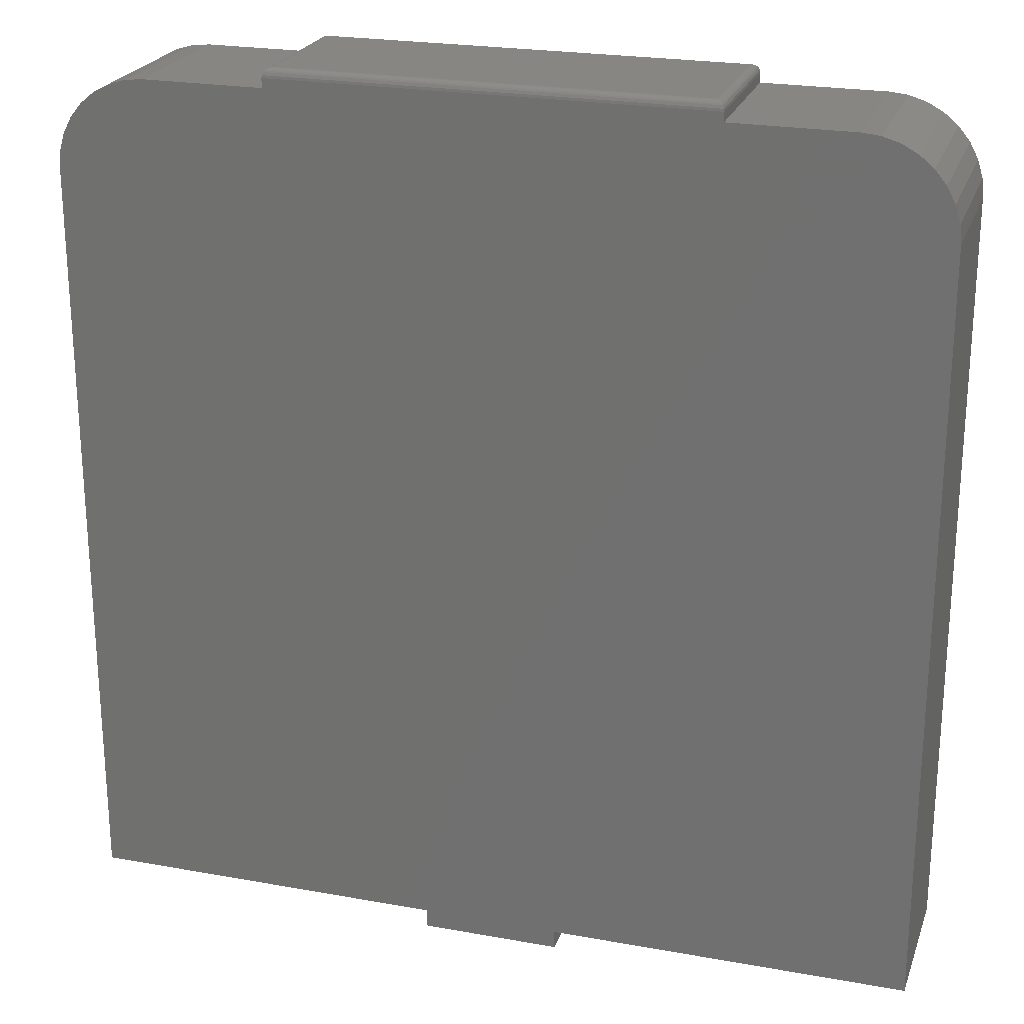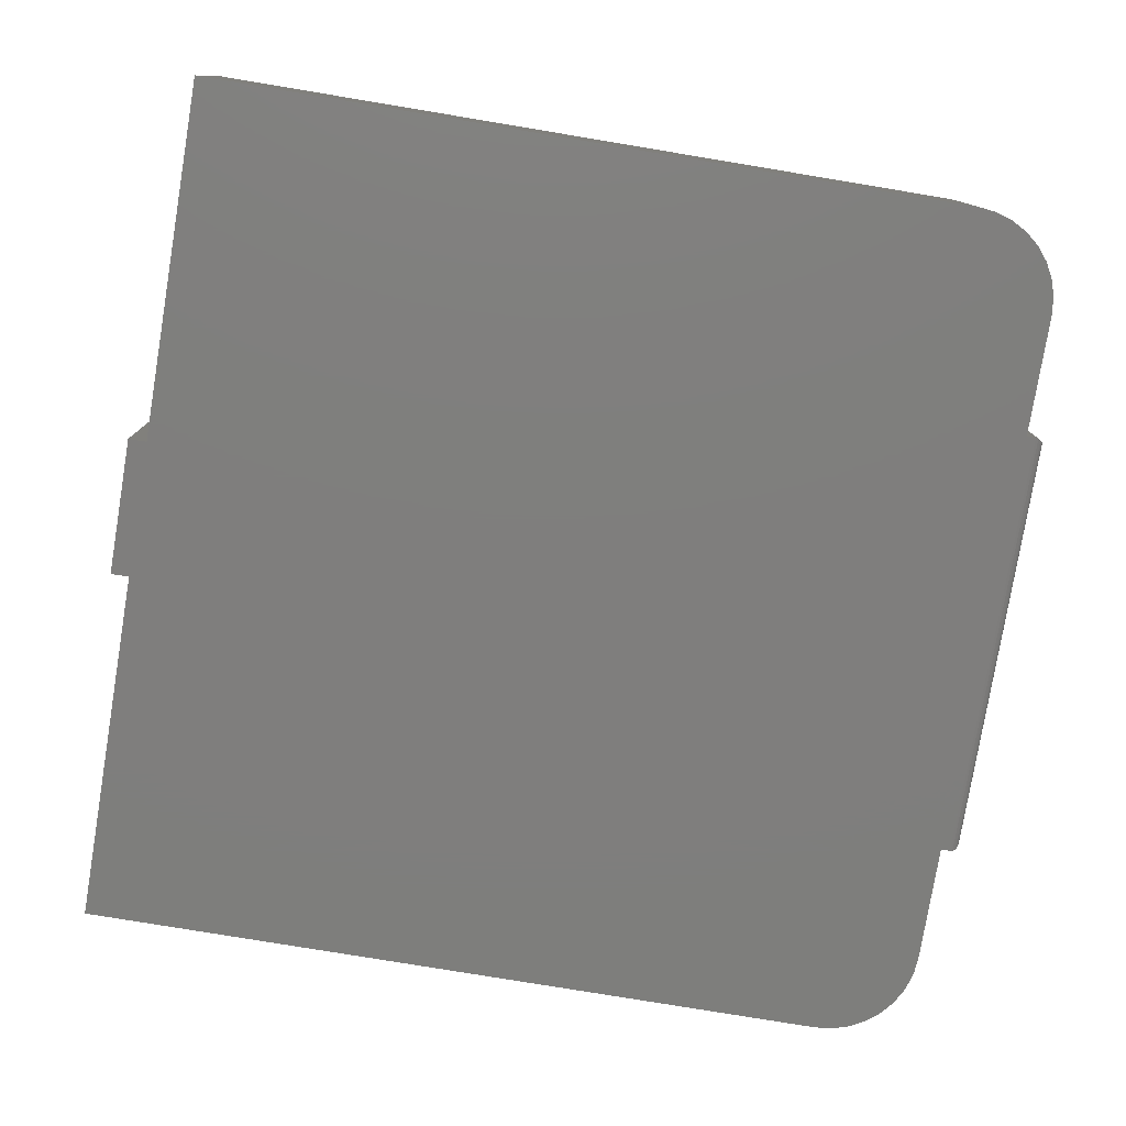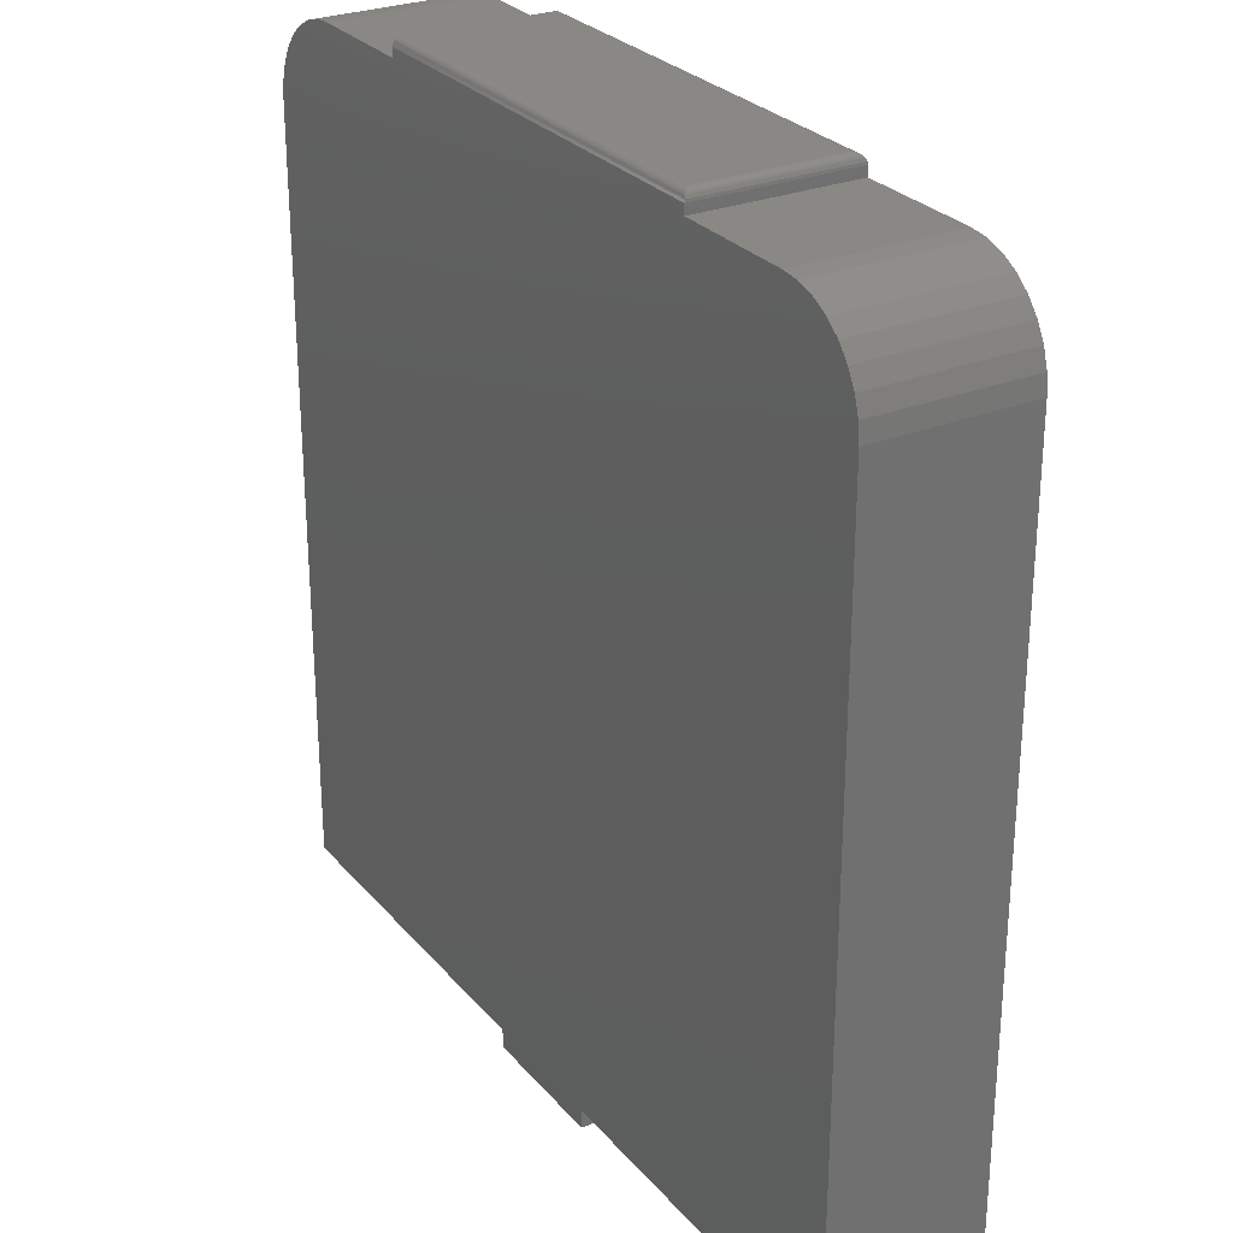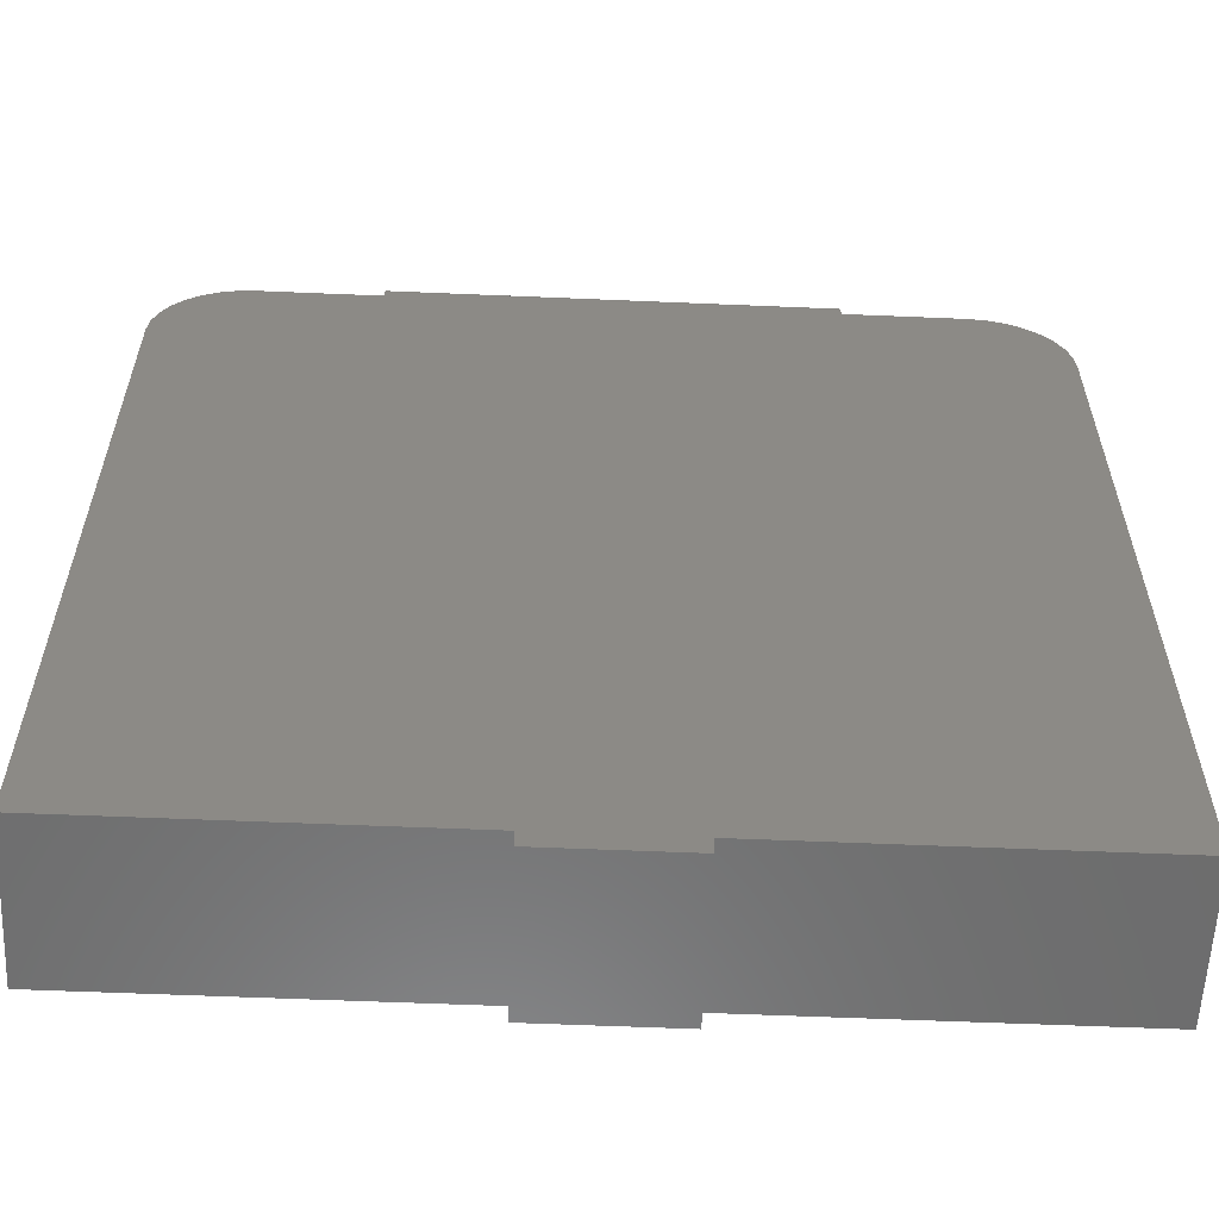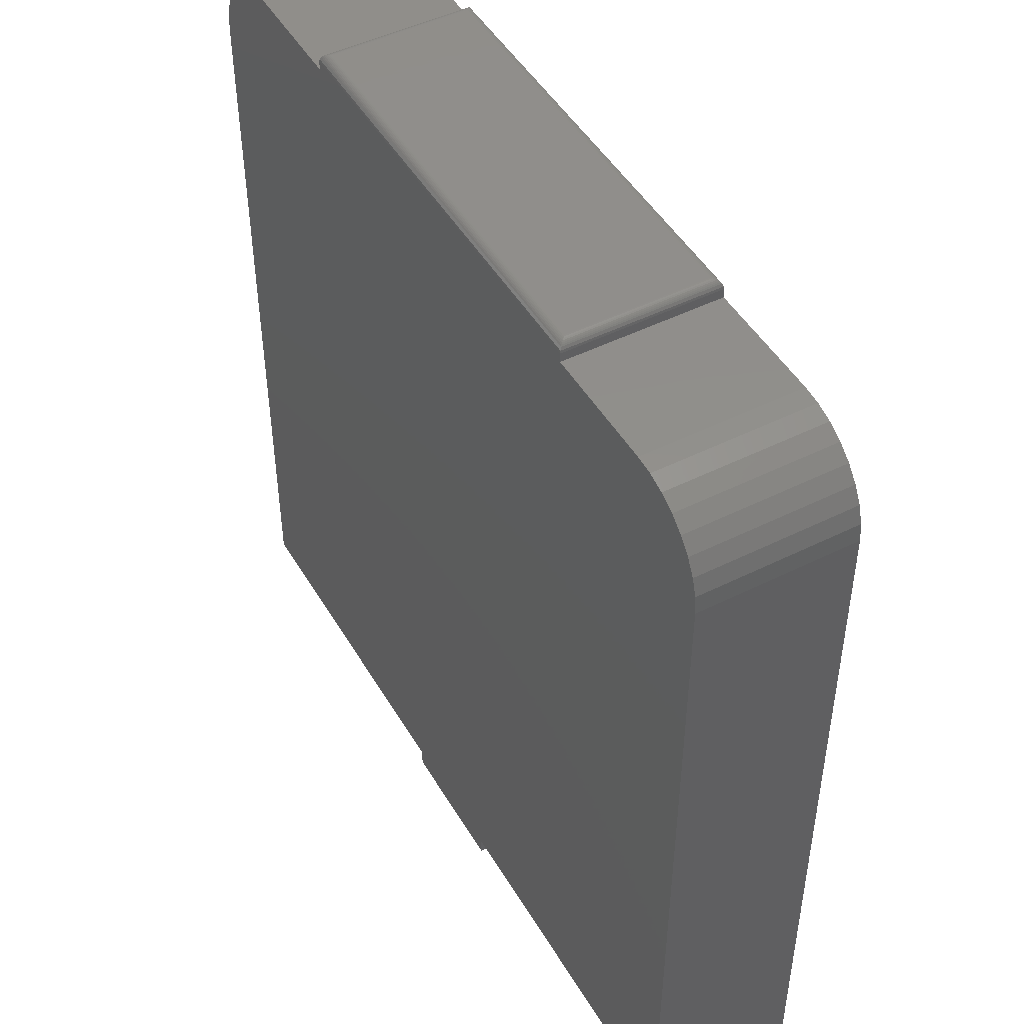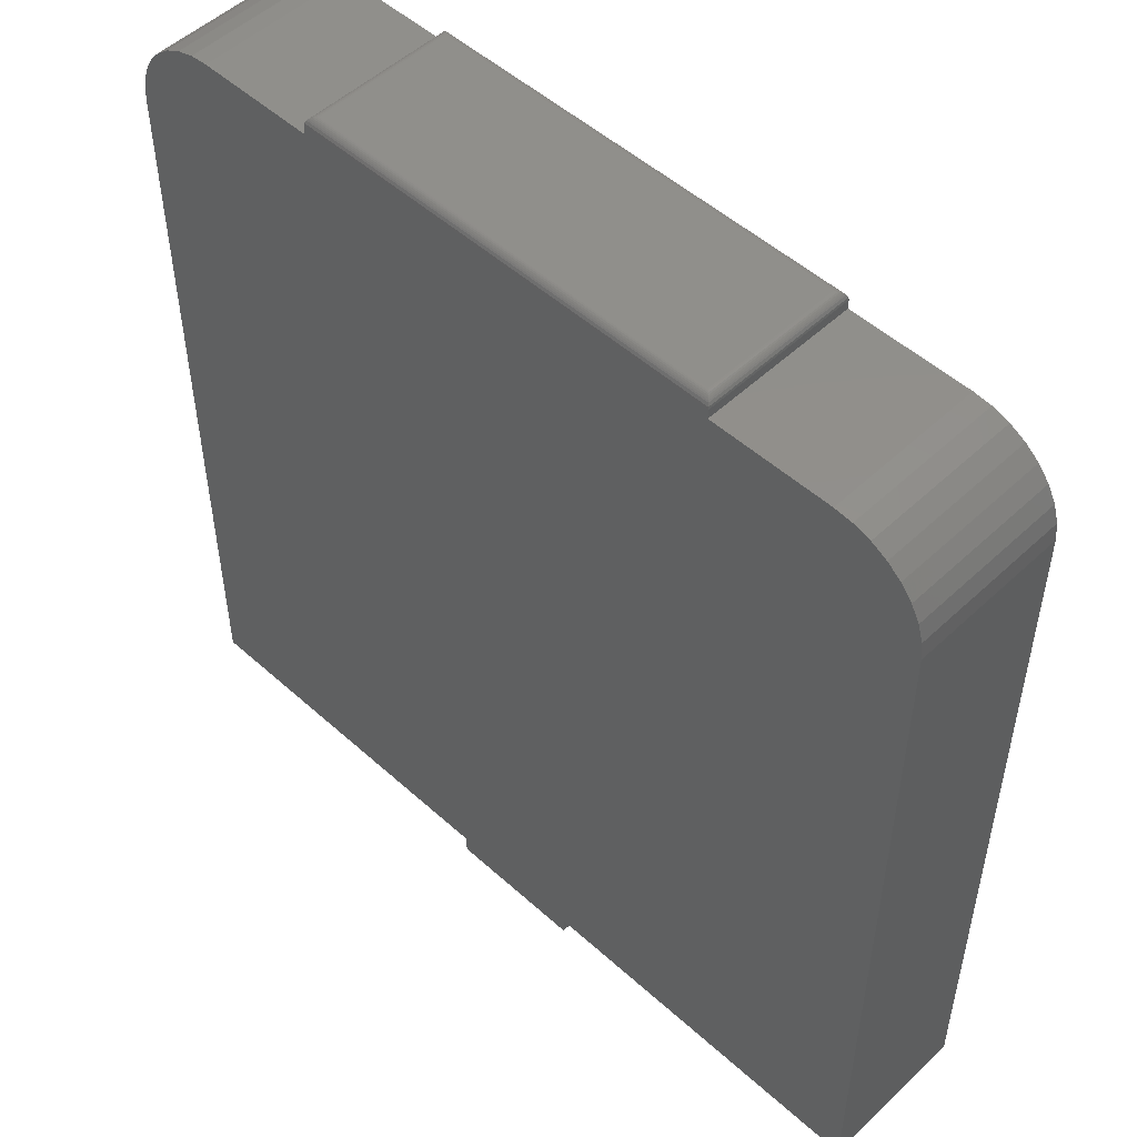
<metadata>
{"format":"stl","ext":"stl","renderer":"f3d","projection":"perspective","resolution":1024,"background":"white","views":[{"elev":23.3,"azim":17.0,"up":"+Y"},{"elev":-78.4,"azim":80.6,"up":"+Z"},{"elev":27.6,"azim":58.6,"up":"+Y"},{"elev":-58.8,"azim":-2.5,"up":"+Y"},{"elev":47.8,"azim":60.7,"up":"+Y"},{"elev":51.1,"azim":44.4,"up":"+Y"}]}
</metadata>
<code>
# stl→obj: 88 verts, 172 faces
v 0.1816 0.7342 0.1328
v 0.5526 0.7422 0.1328
v 0.1816 0.7422 0.1328
v 0.5526 0.7342 0.1328
v 0.6707 0.7327 0.1328
v 0.04874 0.7282 0.1328
v 0.6855 0.7282 0.1328
v 0.03509 0.7209 0.1328
v 0.6991 0.7209 0.1328
v 0.02312 0.7111 0.1328
v 0.06355 0.7327 0.1328
v 0.6553 0.7342 0.1328
v 0.07895 0.7342 0.1328
v 0.7342 0.6553 0.1328
v 0.7327 0.6707 0.1328
v 0.001517 0.6707 0.1328
v 0 0.6553 0.1328
v 0 0 0.1328
v 0.3079 0 0.1328
v 0.4263 0 0.1328
v 0.7342 0 0.1328
v 0.00601 0.6855 0.1328
v 0.7282 0.6855 0.1328
v 0.01331 0.6991 0.1328
v 0.7209 0.6991 0.1328
v 0.7111 0.7111 0.1328
v 0.3079 -0.01579 0.1328
v 0.4263 -0.01579 0.1328
v 0.1816 0.7422 0
v 0.5526 0.7422 0
v 0.1816 0.7342 0
v 0.5526 0.7342 0
v 0.6855 0.7282 0
v 0.04874 0.7282 0
v 0.6707 0.7327 0
v 0.03509 0.7209 0
v 0.6991 0.7209 0
v 0.02312 0.7111 0
v 0.06355 0.7327 0
v 0.07895 0.7342 0
v 0.6553 0.7342 0
v 0.7342 0.6553 0
v 0.7342 0 0
v 0.4263 0 0
v 0.3079 0 0
v 0 0 0
v 0 0.6553 0
v 0.001517 0.6707 0
v 0.7327 0.6707 0
v 0.7111 0.7111 0
v 0.7209 0.6991 0
v 0.01331 0.6991 0
v 0.7282 0.6855 0
v 0.00601 0.6855 0
v 0.3079 -0.01579 0
v 0.4263 -0.01579 0
v 0.5448 0.75 0.125
v 0.5448 0.75 0.007812
v 0.1894 0.75 0.125
v 0.1894 0.75 0.007812
v 0.5461 0.7499 0.006571
v 0.1882 0.7499 0.006567
v 0.5523 0.7444 0.0003152
v 0.183 0.7467 0.001405
v 0.5512 0.7467 0.001405
v 0.1838 0.7476 0.00221
v 0.5504 0.7476 0.00221
v 0.1847 0.7485 0.003156
v 0.5495 0.7485 0.003156
v 0.1858 0.7491 0.004218
v 0.5484 0.7491 0.004218
v 0.1869 0.7496 0.005364
v 0.5473 0.7496 0.005364
v 0.1819 0.7444 0.0003152
v 0.1881 0.7499 0.1262
v 0.183 0.7467 0.1314
v 0.1838 0.7476 0.1306
v 0.1847 0.7485 0.1297
v 0.1858 0.7491 0.1286
v 0.1869 0.7496 0.1274
v 0.1819 0.7444 0.1325
v 0.5461 0.7499 0.1262
v 0.5473 0.7496 0.1274
v 0.5484 0.7491 0.1286
v 0.5495 0.7485 0.1297
v 0.5504 0.7476 0.1306
v 0.5512 0.7467 0.1314
v 0.5523 0.7444 0.1325
f 1 2 3
f 1 4 2
f 5 6 7
f 7 6 8
f 7 8 9
f 9 8 10
f 11 6 5
f 11 5 12
f 11 12 4
f 11 4 1
f 11 1 13
f 14 15 16
f 14 16 17
f 14 17 18
f 14 18 19
f 14 19 20
f 14 20 21
f 16 15 22
f 22 15 23
f 22 23 24
f 24 23 25
f 24 25 10
f 10 25 26
f 10 26 9
f 27 28 19
f 19 28 20
f 29 30 31
f 30 32 31
f 33 34 35
f 36 34 33
f 37 36 33
f 38 36 37
f 39 40 31
f 39 31 32
f 39 32 41
f 39 41 35
f 39 35 34
f 42 43 44
f 42 44 45
f 42 45 46
f 42 46 47
f 42 47 48
f 42 48 49
f 37 50 38
f 38 50 51
f 38 51 52
f 52 51 53
f 52 53 54
f 54 53 49
f 54 49 48
f 55 45 56
f 56 45 44
f 29 31 3
f 3 31 1
f 57 58 59
f 59 58 60
f 32 30 4
f 4 30 2
f 60 61 62
f 60 58 61
f 63 64 65
f 64 66 65
f 65 66 67
f 66 68 67
f 67 68 69
f 68 70 69
f 69 70 71
f 70 72 71
f 71 72 73
f 72 62 73
f 73 62 61
f 30 29 63
f 63 29 74
f 63 74 64
f 59 62 75
f 59 60 62
f 74 76 64
f 76 77 64
f 64 77 66
f 77 78 66
f 66 78 68
f 78 79 68
f 68 79 70
f 79 80 70
f 70 80 72
f 80 75 72
f 72 75 62
f 29 3 74
f 74 3 81
f 74 81 76
f 57 75 82
f 57 59 75
f 75 80 82
f 82 80 83
f 80 79 83
f 83 79 84
f 79 78 84
f 84 78 85
f 78 77 85
f 85 77 86
f 77 76 86
f 86 76 87
f 76 81 87
f 3 2 81
f 81 2 88
f 81 88 87
f 58 82 61
f 58 57 82
f 82 83 61
f 61 83 73
f 83 84 73
f 73 84 71
f 84 85 71
f 71 85 69
f 85 86 69
f 69 86 67
f 86 87 67
f 67 87 65
f 87 88 65
f 2 30 88
f 88 30 63
f 88 63 65
f 17 47 18
f 18 47 46
f 47 17 48
f 48 17 16
f 48 16 54
f 54 16 22
f 54 22 52
f 52 22 24
f 52 24 38
f 38 24 10
f 38 10 36
f 36 10 8
f 36 8 34
f 34 8 6
f 34 6 39
f 39 6 11
f 39 11 40
f 40 11 13
f 1 31 13
f 13 31 40
f 12 41 4
f 4 41 32
f 41 12 35
f 35 12 5
f 35 5 33
f 33 5 7
f 33 7 37
f 37 7 9
f 37 9 50
f 50 9 26
f 50 26 51
f 51 26 25
f 51 25 53
f 53 25 23
f 53 23 49
f 49 23 15
f 49 15 42
f 42 15 14
f 21 43 14
f 14 43 42
f 20 44 21
f 21 44 43
f 56 44 28
f 28 44 20
f 55 56 27
f 27 56 28
f 45 55 19
f 19 55 27
f 18 46 19
f 19 46 45

</code>
